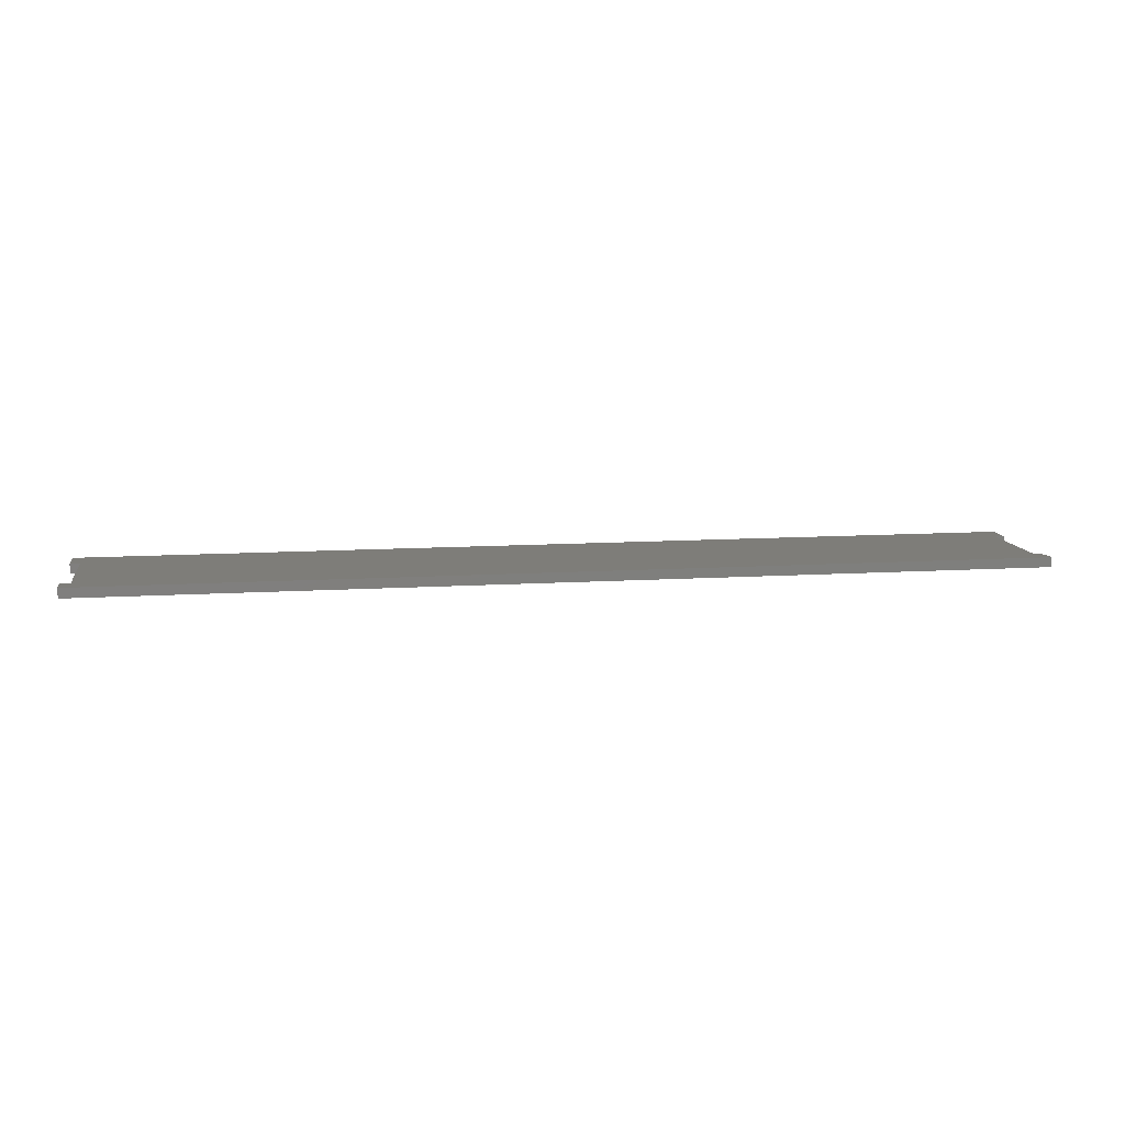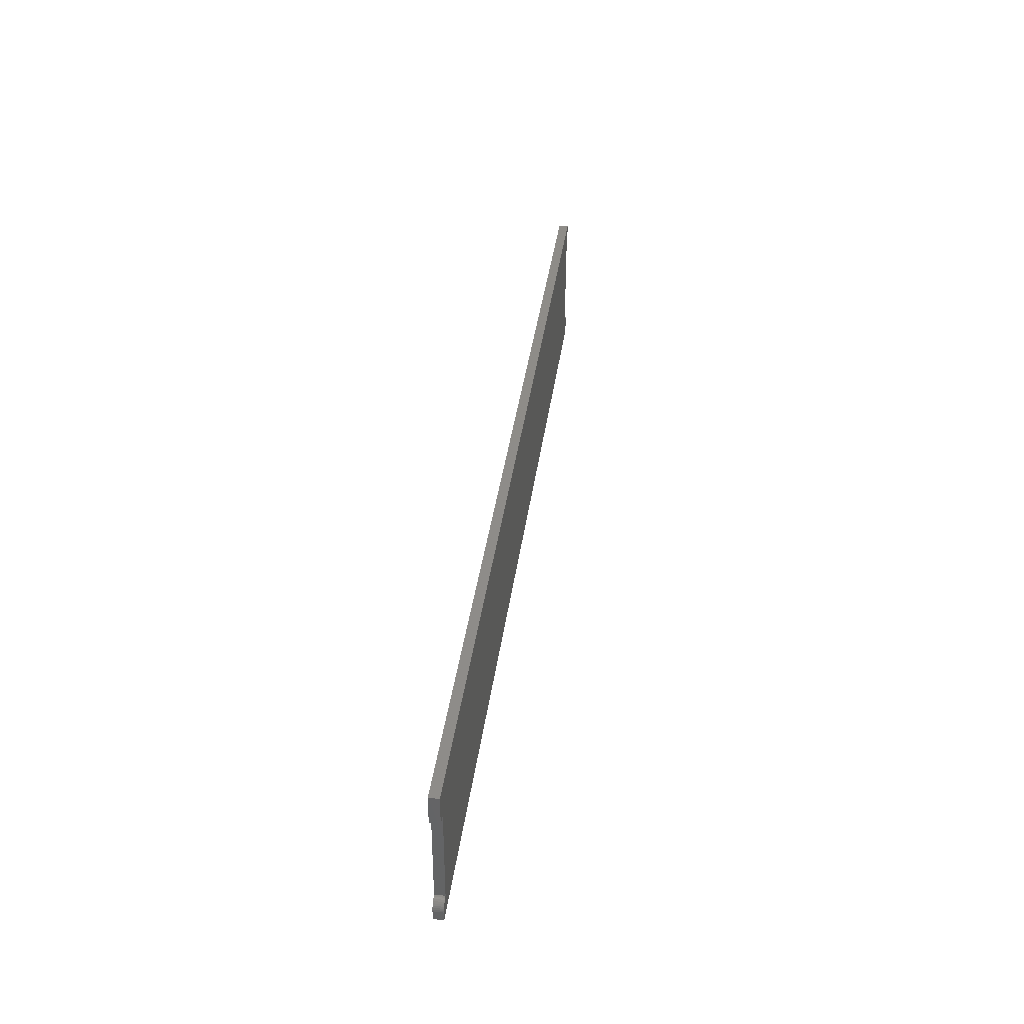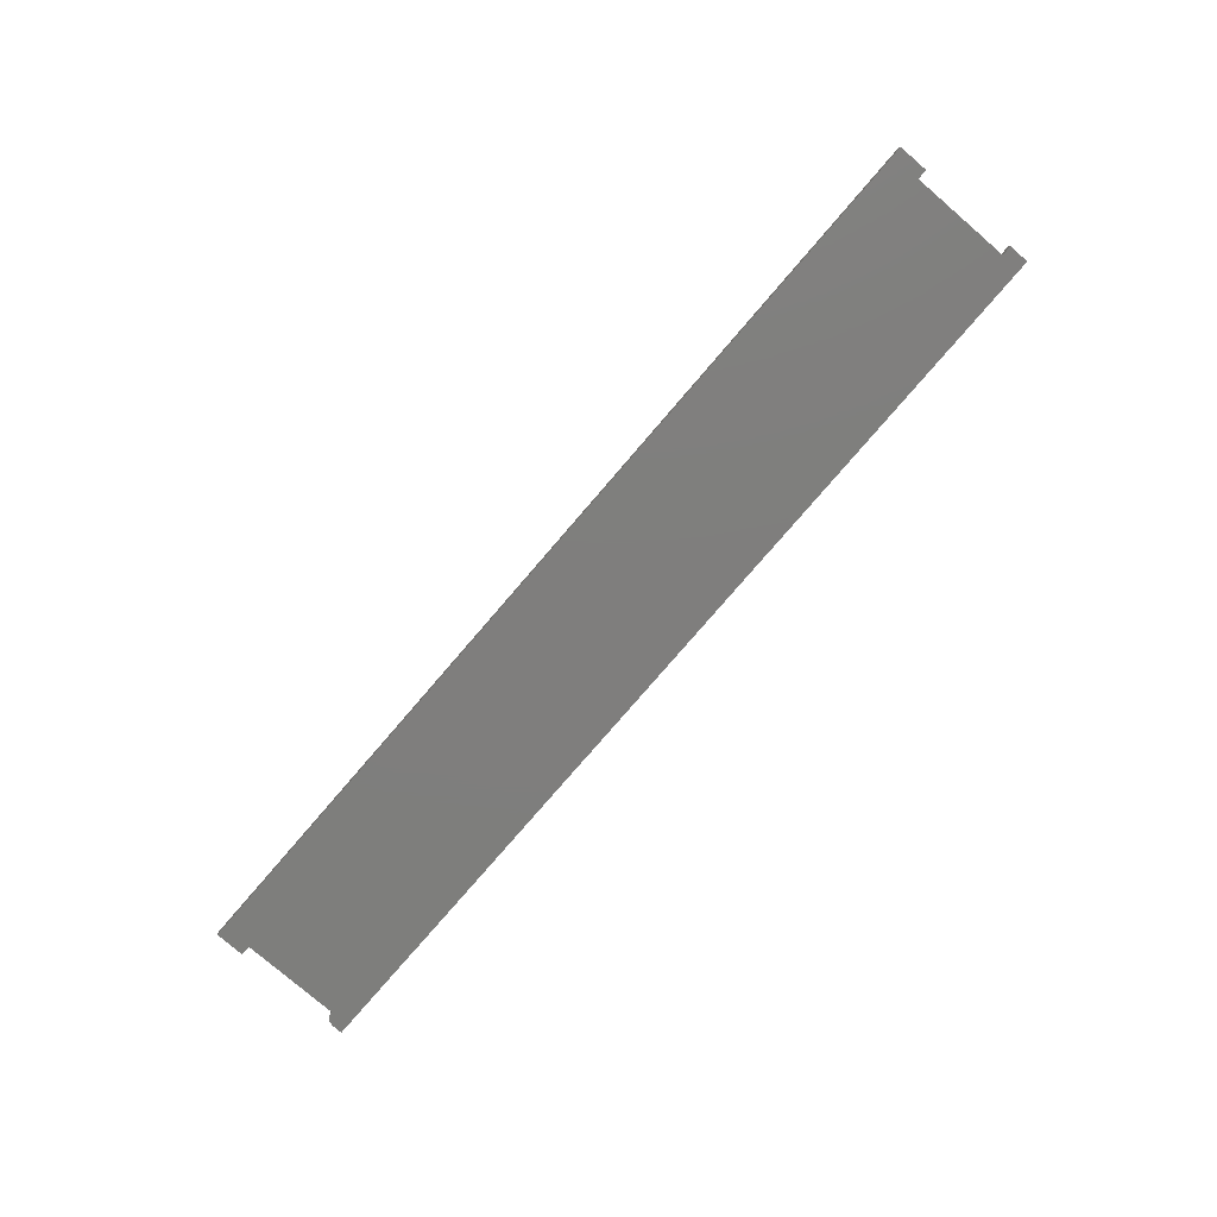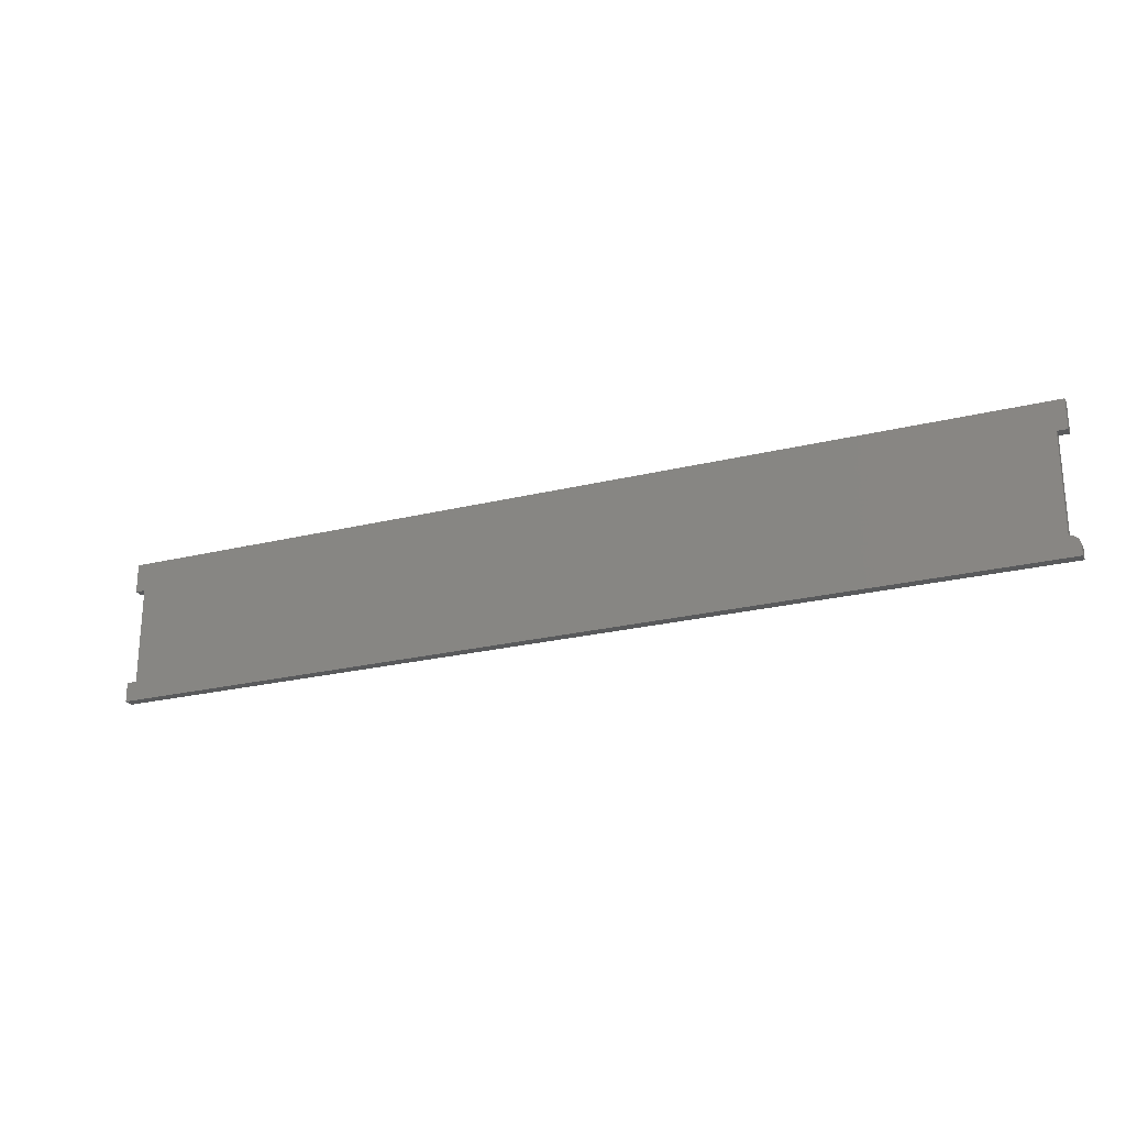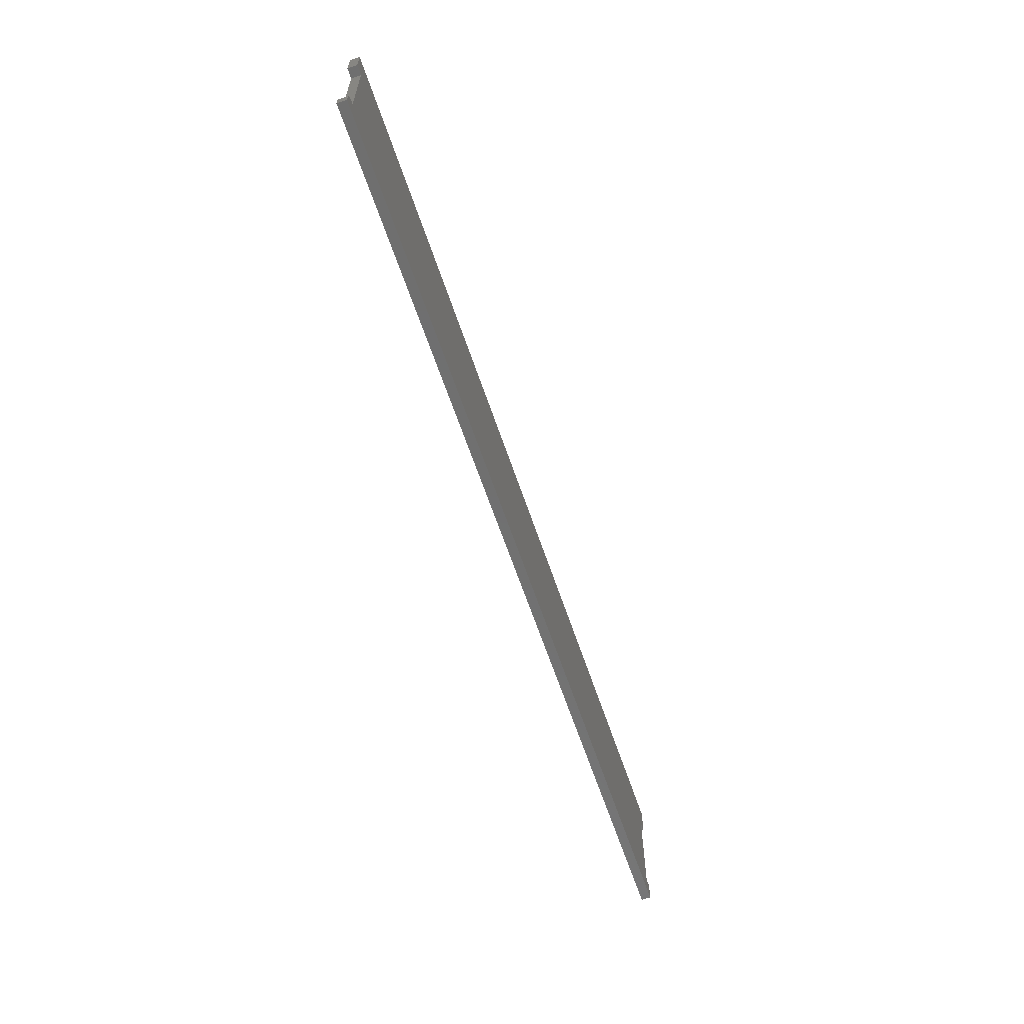
<metadata>
{"format":"stl","ext":"stl","renderer":"f3d","projection":"perspective","resolution":1024,"background":"white","views":[{"elev":10.7,"azim":-9.2,"up":"+Z"},{"elev":37.9,"azim":97.6,"up":"+Y"},{"elev":-78.3,"azim":-130.7,"up":"+Z"},{"elev":-23.8,"azim":22.4,"up":"+Y"},{"elev":-61.7,"azim":108.4,"up":"+Y"}]}
</metadata>
<code>
# stl→obj: 38 verts, 72 faces
v 0.75 0.1184 0.007812
v 0 0.1184 0.007812
v 0 0.09474 0.007812
v 0.007895 0.09474 0.007812
v 0.7421 0.09474 0.007812
v 0.75 0.09474 0.007812
v 0 0 0.007812
v 0.75 0 0.007812
v 0.75 0.007977 0.007812
v 0.7498 0.009501 0.007812
v 0.7494 0.01097 0.007812
v 0.7487 0.01232 0.007812
v 0.7477 0.0135 0.007812
v 0.7465 0.01447 0.007812
v 0.7452 0.01519 0.007812
v 0.7437 0.01564 0.007812
v 0.7421 0.01579 0.007812
v 0.007895 0.01579 0.007812
v 0 0.01579 0.007812
v 0.75 0.1184 0
v 0.75 0.09474 0
v 0.7421 0.09474 0
v 0.007895 0.09474 0
v 0 0.09474 0
v 0 0.1184 0
v 0 0 0
v 0 0.01579 0
v 0.007895 0.01579 0
v 0.7421 0.01579 0
v 0.7437 0.01564 0
v 0.7452 0.01519 0
v 0.7465 0.01447 0
v 0.7477 0.0135 0
v 0.7487 0.01232 0
v 0.7494 0.01097 0
v 0.7498 0.009501 0
v 0.75 0.007977 0
v 0.75 0 0
f 1 2 3
f 1 3 4
f 1 4 5
f 1 5 6
f 7 8 9
f 7 9 10
f 7 10 11
f 7 11 12
f 7 12 13
f 7 13 14
f 7 14 15
f 7 15 16
f 7 16 17
f 7 17 18
f 7 18 19
f 18 17 4
f 4 17 5
f 20 21 22
f 20 22 23
f 20 23 24
f 20 24 25
f 26 27 28
f 26 28 29
f 26 29 30
f 26 30 31
f 26 31 32
f 26 32 33
f 26 33 34
f 26 34 35
f 26 35 36
f 26 36 37
f 26 37 38
f 28 23 29
f 29 23 22
f 8 38 9
f 9 38 37
f 17 29 5
f 5 29 22
f 29 17 30
f 30 17 16
f 30 16 31
f 31 16 15
f 31 15 32
f 32 15 14
f 32 14 33
f 33 14 13
f 33 13 34
f 34 13 12
f 34 12 35
f 35 12 11
f 35 11 36
f 36 11 10
f 36 10 37
f 37 10 9
f 19 27 7
f 7 27 26
f 18 28 19
f 19 28 27
f 4 23 18
f 18 23 28
f 3 24 4
f 4 24 23
f 2 25 3
f 3 25 24
f 1 20 2
f 2 20 25
f 6 21 1
f 1 21 20
f 5 22 6
f 6 22 21
f 7 26 8
f 8 26 38

</code>
